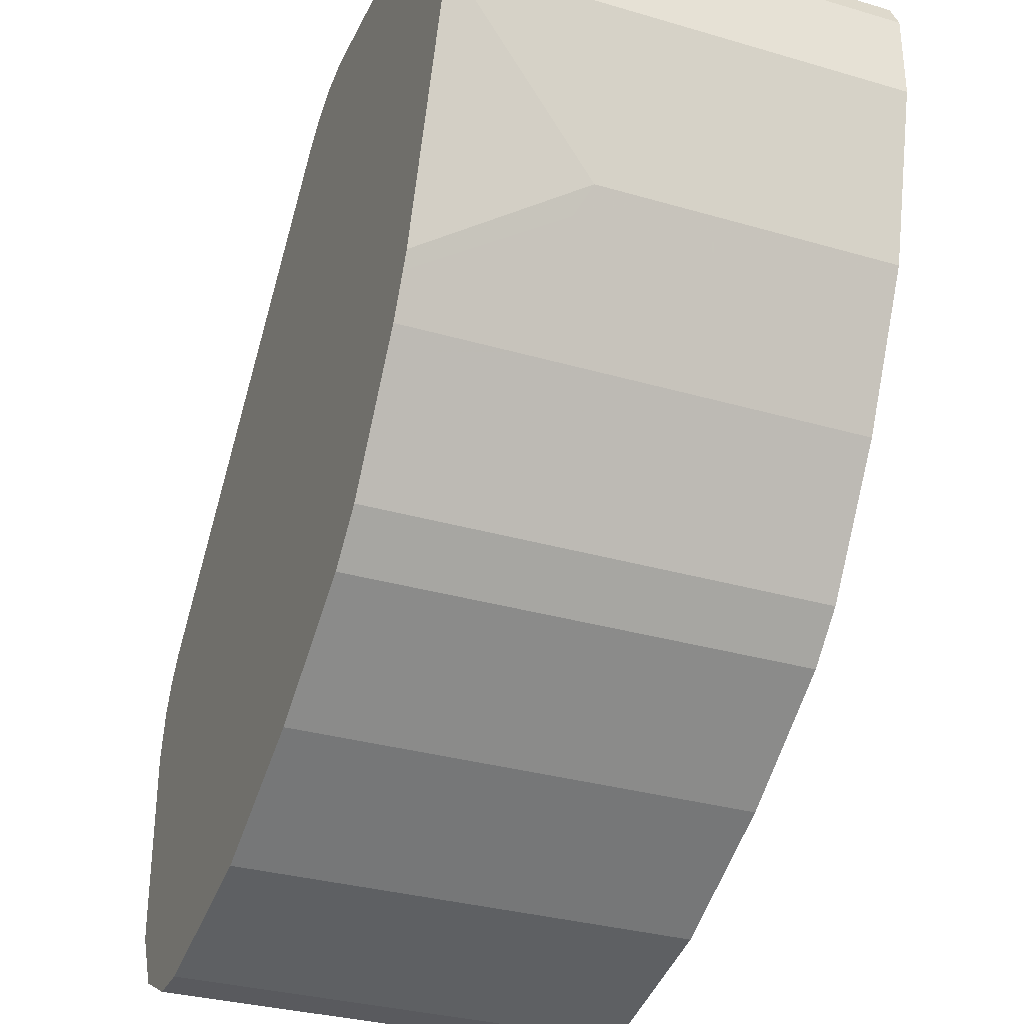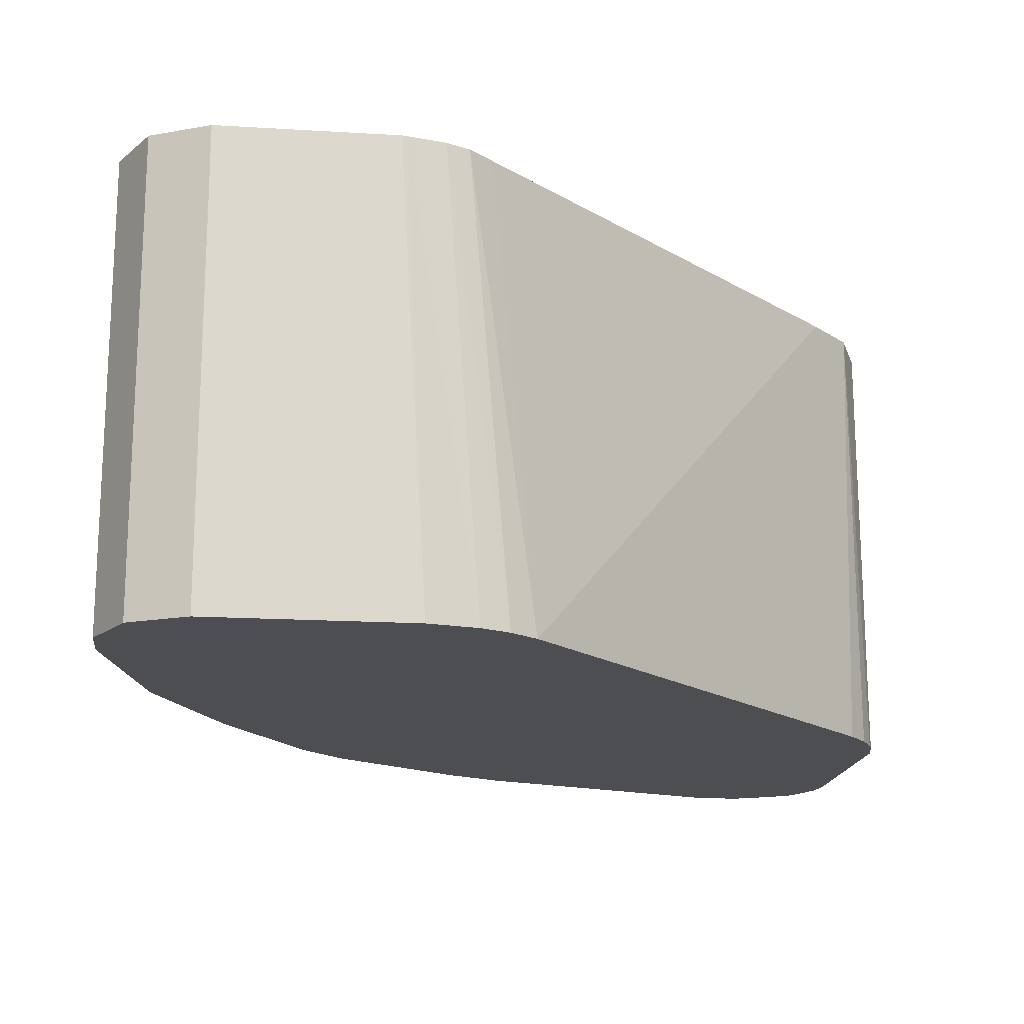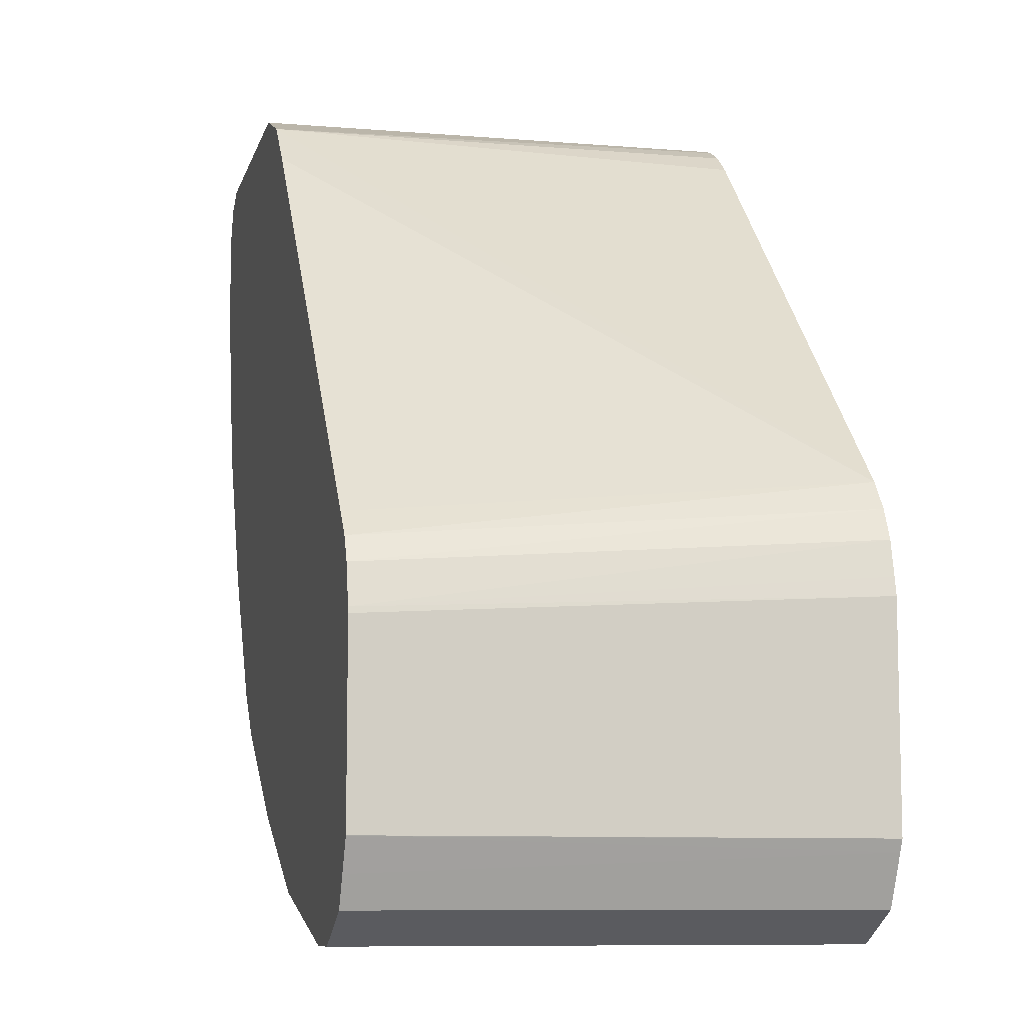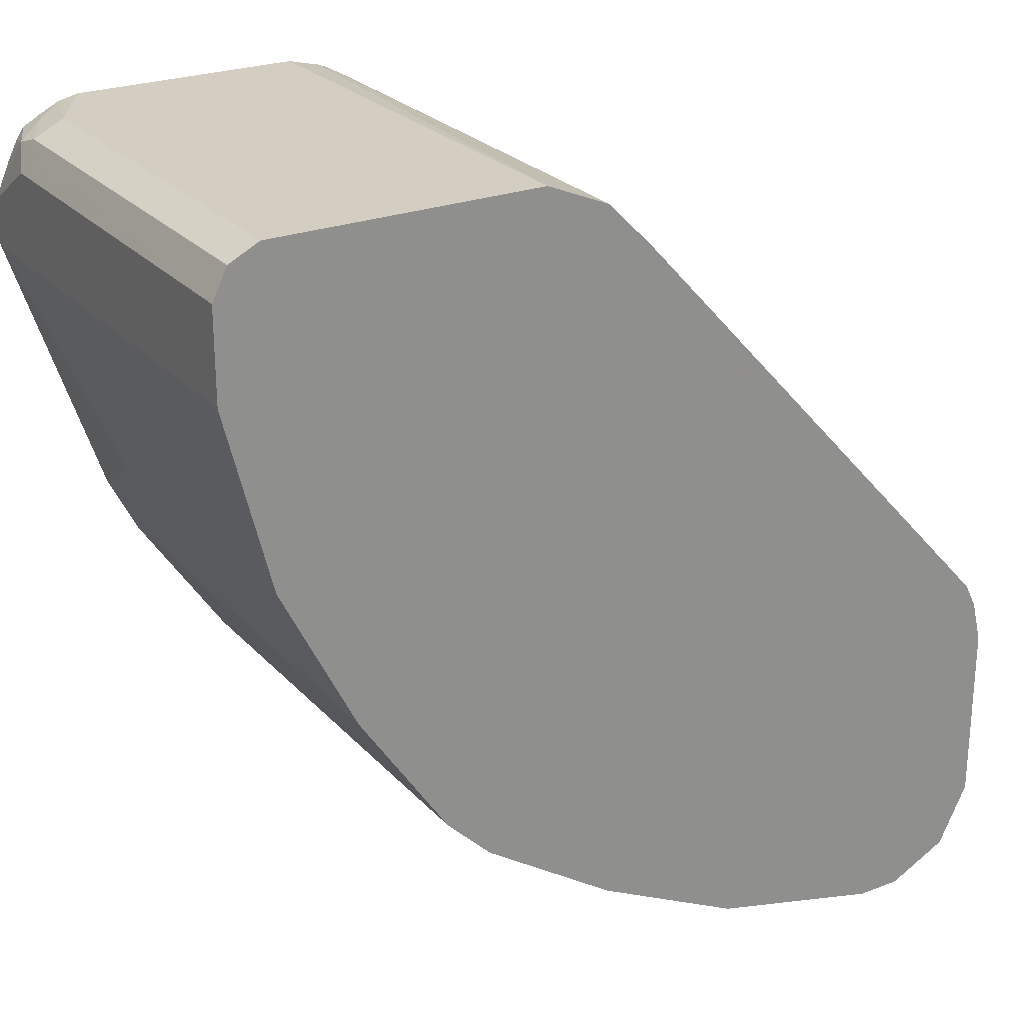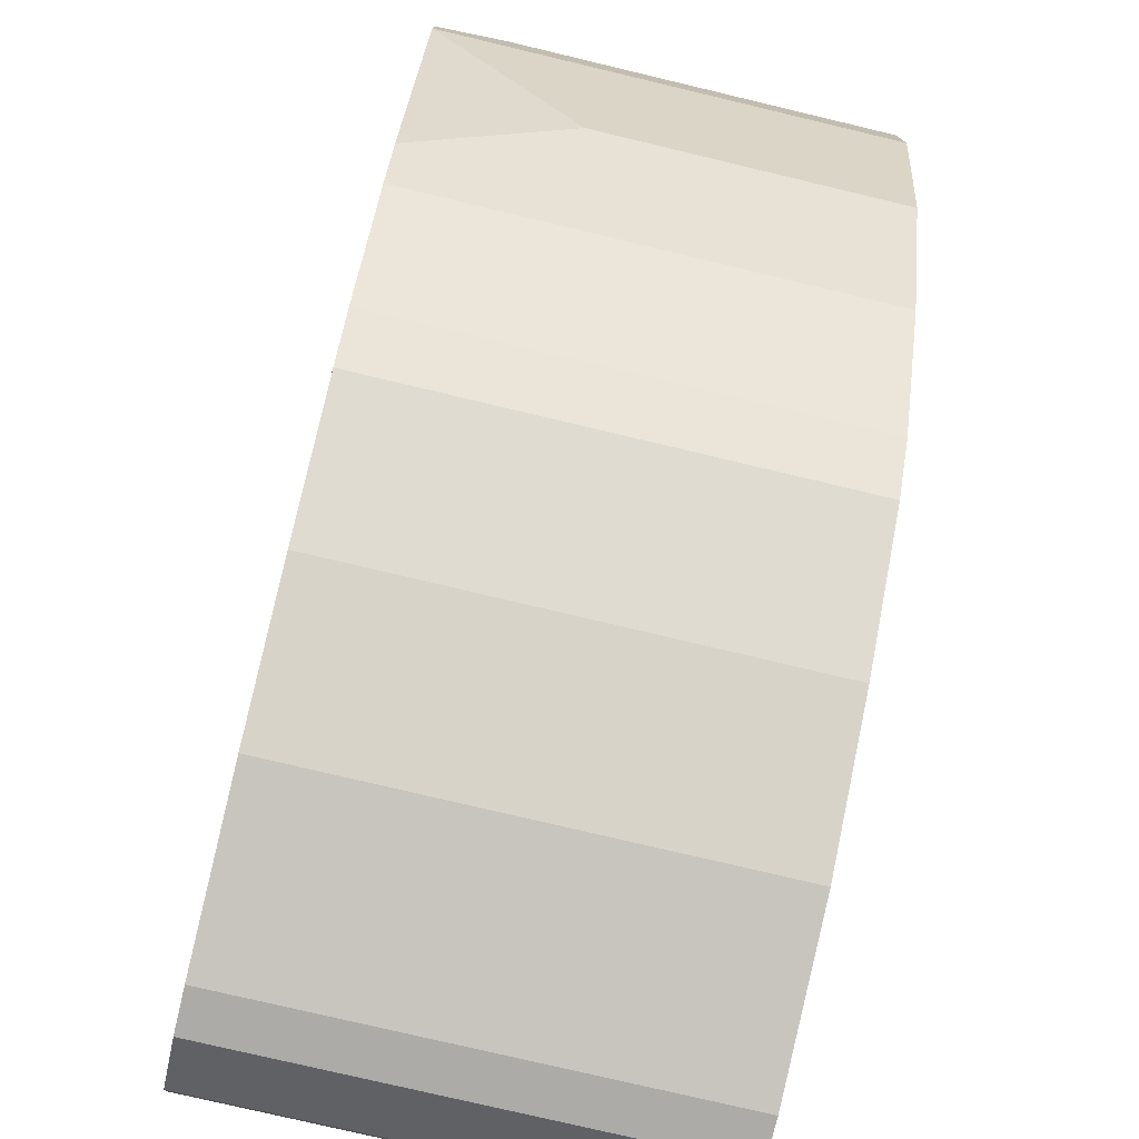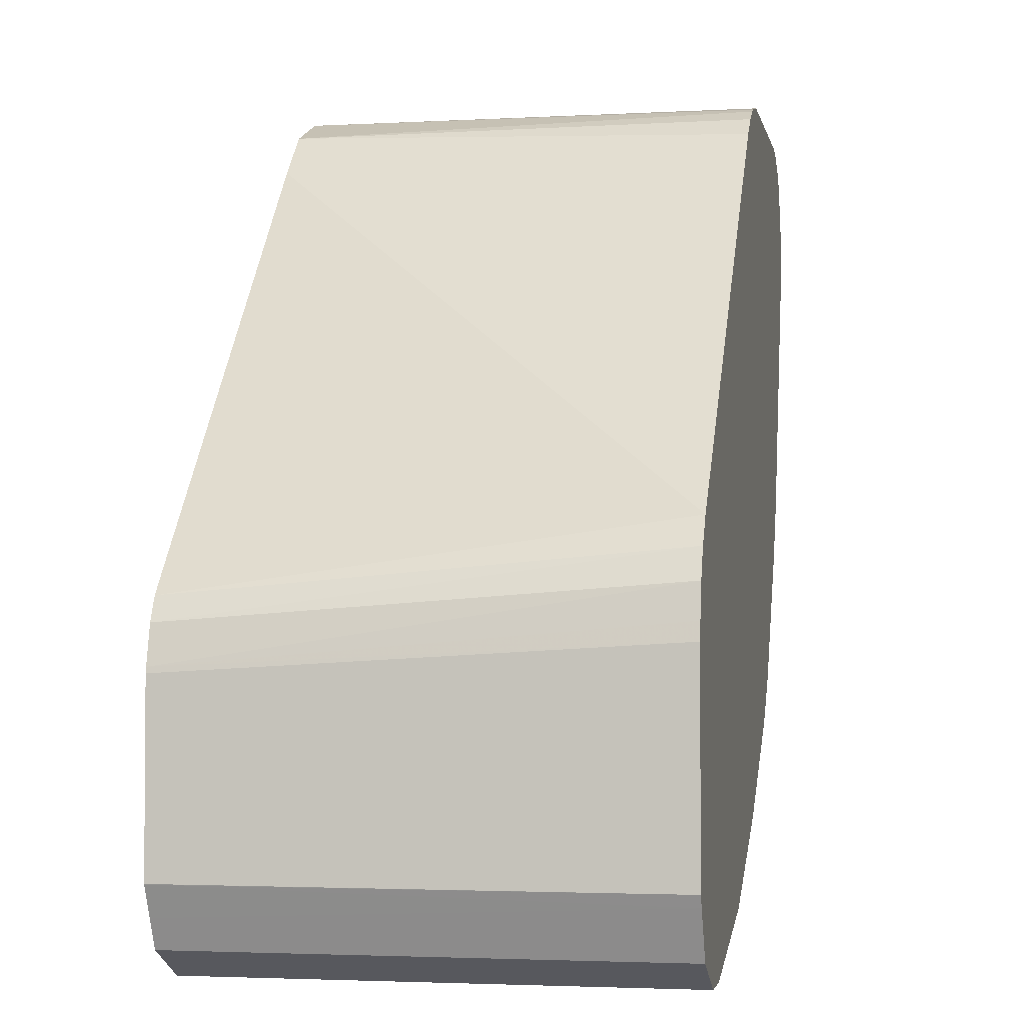
<metadata>
{"format":"obj","ext":"obj","renderer":"f3d","projection":"perspective","resolution":1024,"background":"white","views":[{"elev":-31.8,"azim":67.6,"up":"+Z"},{"elev":-17.1,"azim":-96.9,"up":"+Y"},{"elev":-8.9,"azim":-103.4,"up":"+Z"},{"elev":25.1,"azim":148.3,"up":"+Z"},{"elev":-76.2,"azim":76.6,"up":"+Z"},{"elev":-2.8,"azim":-79.2,"up":"+Z"}]}
</metadata>
<code>
v 0.466 -0.1083 -0.5747
v 0.466 -0.2736 -0.5747
v 0.4505 -0.1083 -0.5747
v 0.5281 -0.1083 -0.5592
v 0.4505 -0.2736 -0.5747
v 0.5281 -0.2736 -0.5592
v 0.43 -0.1083 -0.5645
v 0.5385 -0.1083 -0.554
v 0.4298 -0.2736 -0.5644
v 0.5385 -0.2736 -0.554
v 0.4298 -0.1083 -0.5644
v 0.5584 -0.1083 -0.5441
v 0.4214 -0.2736 -0.5476
v 0.4247 -0.1083 -0.5543
v 0.5652 -0.2736 -0.5407
v 0.5799 -0.1083 -0.5333
v 0.4195 -0.1083 -0.5439
v 0.4194 -0.2736 -0.5437
v 0.5799 -0.2736 -0.5333
v 0.6265 -0.1083 -0.5022
v 0.4194 -0.1083 -0.5437
v 0.4194 -0.2736 -0.472
v 0.6265 -0.2736 -0.5022
v 0.642 -0.1083 -0.4867
v 0.4194 -0.1083 -0.4815
v 0.4207 -0.2736 -0.466
v 0.4198 -0.1083 -0.4796
v 0.642 -0.2736 -0.4867
v 0.6731 -0.1083 -0.4401
v 0.4233 -0.2736 -0.4545
v 0.4224 -0.1083 -0.469
v 0.6731 -0.2736 -0.4401
v 0.6839 -0.1083 -0.4186
v 0.6805 -0.2736 -0.4254
v 0.428 -0.2736 -0.4444
v 0.4231 -0.1083 -0.4664
v 0.6938 -0.1083 -0.3987
v 0.6938 -0.2226 -0.3987
v 0.699 -0.2175 -0.3883
v 0.6835 -0.2736 -0.4194
v 0.435 -0.2736 -0.435
v 0.4272 -0.1083 -0.4582
v 0.699 -0.1083 -0.3883
v 0.699 -0.2736 -0.3728
v 0.7145 -0.2736 -0.3262
v 0.5748 -0.2736 -0.2952
v 0.584 -0.1083 -0.2888
v 0.5684 -0.1083 -0.3044
v 0.4346 -0.1083 -0.4501
v 0.7145 -0.1083 -0.3262
v 0.7145 -0.2736 -0.3107
v 0.5833 -0.2736 -0.2882
v 0.5914 -0.2736 -0.2838
v 0.6058 -0.1083 -0.2796
v 0.7145 -0.1083 -0.2951
v 0.7145 -0.2485 -0.2951
v 0.7106 -0.2563 -0.2874
v 0.7091 -0.2736 -0.2983
v 0.5949 -0.2736 -0.2823
v 0.699 -0.1083 -0.2796
v 0.6058 -0.2736 -0.2796
v 0.7095 -0.1083 -0.2851
v 0.7093 -0.2485 -0.2848
v 0.7009 -0.2641 -0.2835
v 0.7032 -0.2736 -0.288
v 0.7059 -0.2736 -0.292
v 0.699 -0.2485 -0.2796
v 0.6993 -0.1083 -0.2797
v 0.6835 -0.2736 -0.2796
v 0.7093 -0.1083 -0.2848
v 0.6902 -0.2736 -0.2811
v 0.6965 -0.2736 -0.2843
f 29 33 34
f 30 35 36
f 30 36 31
f 33 37 38
f 29 34 32
f 33 38 34
f 35 42 36
f 34 39 40
f 35 41 42
f 37 43 39
f 37 39 38
f 27 30 31
f 39 44 40
f 34 38 39
f 26 30 27
f 16 20 23
f 24 29 32
f 39 43 50
f 9 14 11
f 12 16 15
f 13 17 14
f 13 18 17
f 15 16 19
f 24 32 28
f 16 23 19
f 18 22 25
f 18 25 21
f 20 24 28
f 20 28 23
f 22 26 27
f 22 27 25
f 17 18 21
f 39 50 45
f 57 65 66
f 41 46 47
f 57 62 63
f 57 63 64
f 57 64 65
f 57 66 58
f 60 67 68
f 62 70 63
f 55 57 56
f 63 70 68
f 63 67 64
f 64 67 71
f 64 71 72
f 64 72 65
f 67 69 71
f 9 13 14
f 63 68 67
f 39 45 44
f 55 62 57
f 54 69 67
f 41 47 48
f 41 48 49
f 41 49 42
f 45 50 55
f 45 55 56
f 45 56 51
f 54 67 60
f 46 52 47
f 47 53 54
f 51 56 57
f 51 57 58
f 53 59 54
f 54 59 61
f 54 61 69
f 47 52 53
f 8 15 10
f 8 12 15
f 1 31 36
f 1 68 70
f 1 70 62
f 1 62 55
f 1 55 50
f 1 50 43
f 1 37 33
f 1 60 68
f 1 33 29
f 1 24 20
f 1 20 16
f 1 16 12
f 1 12 8
f 1 8 4
f 1 4 6
f 1 29 24
f 1 6 2
f 1 54 60
f 1 48 47
f 7 9 11
f 1 2 5
f 1 5 3
f 1 3 7
f 1 7 11
f 1 11 14
f 1 47 54
f 1 14 17
f 1 21 25
f 1 25 27
f 1 27 31
f 1 36 42
f 1 42 49
f 1 49 48
f 1 17 21
f 2 6 10
f 1 43 37
f 2 15 19
f 2 52 46
f 2 46 41
f 2 41 35
f 2 35 30
f 2 30 26
f 2 26 22
f 2 53 52
f 2 22 18
f 2 13 9
f 2 9 5
f 3 5 7
f 4 8 10
f 4 10 6
f 5 9 7
f 2 10 15
f 2 59 53
f 2 18 13
f 2 69 61
f 2 61 59
f 2 19 23
f 2 23 28
f 2 28 32
f 2 34 40
f 2 40 44
f 2 44 45
f 2 45 51
f 2 32 34
f 2 72 71
f 2 58 66
f 2 66 65
f 2 65 72
f 2 51 58
f 2 71 69

</code>
